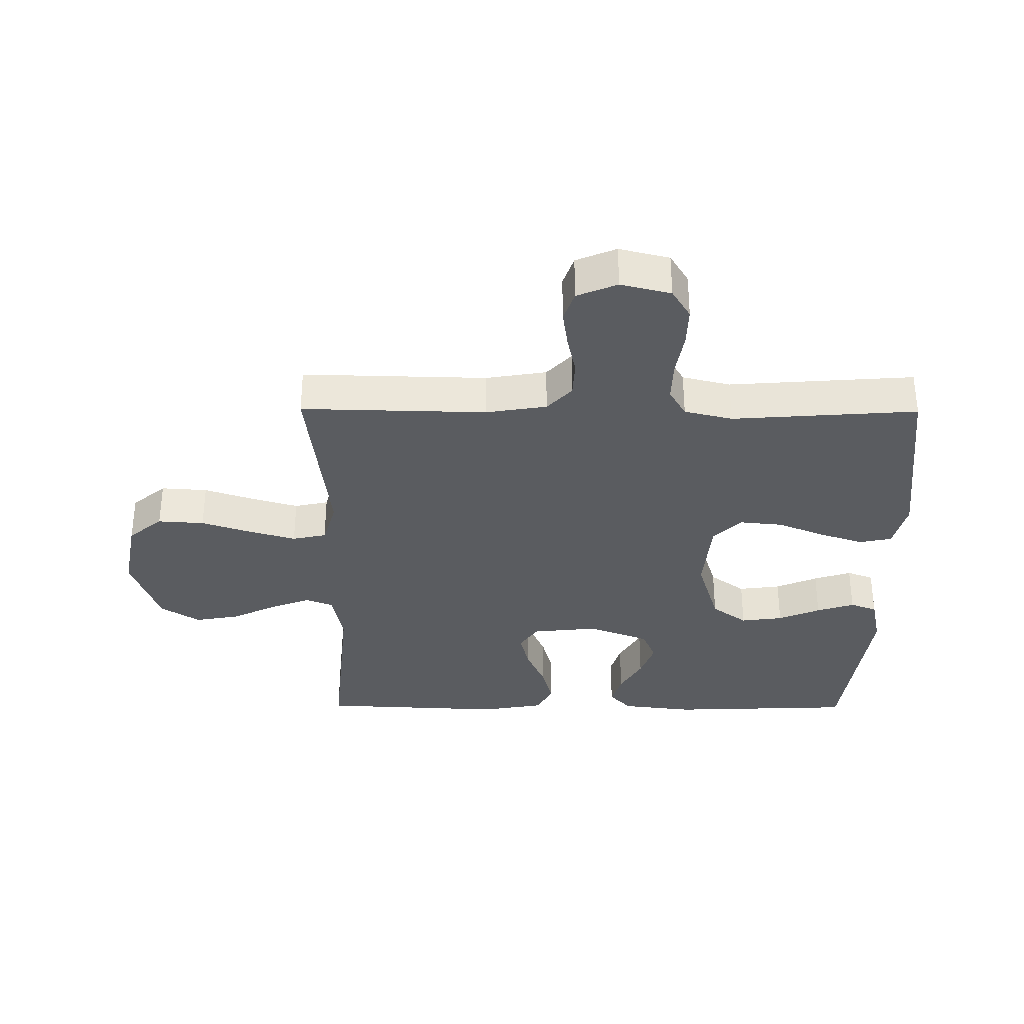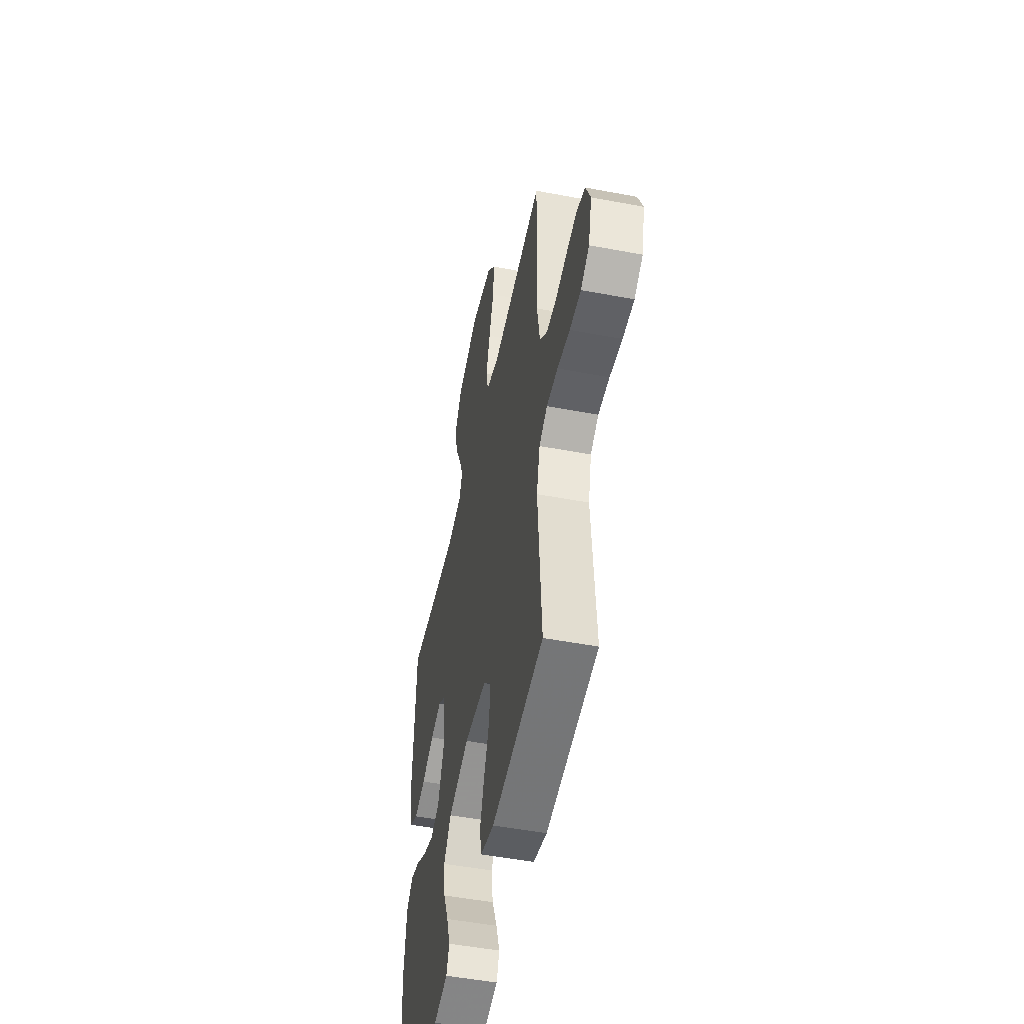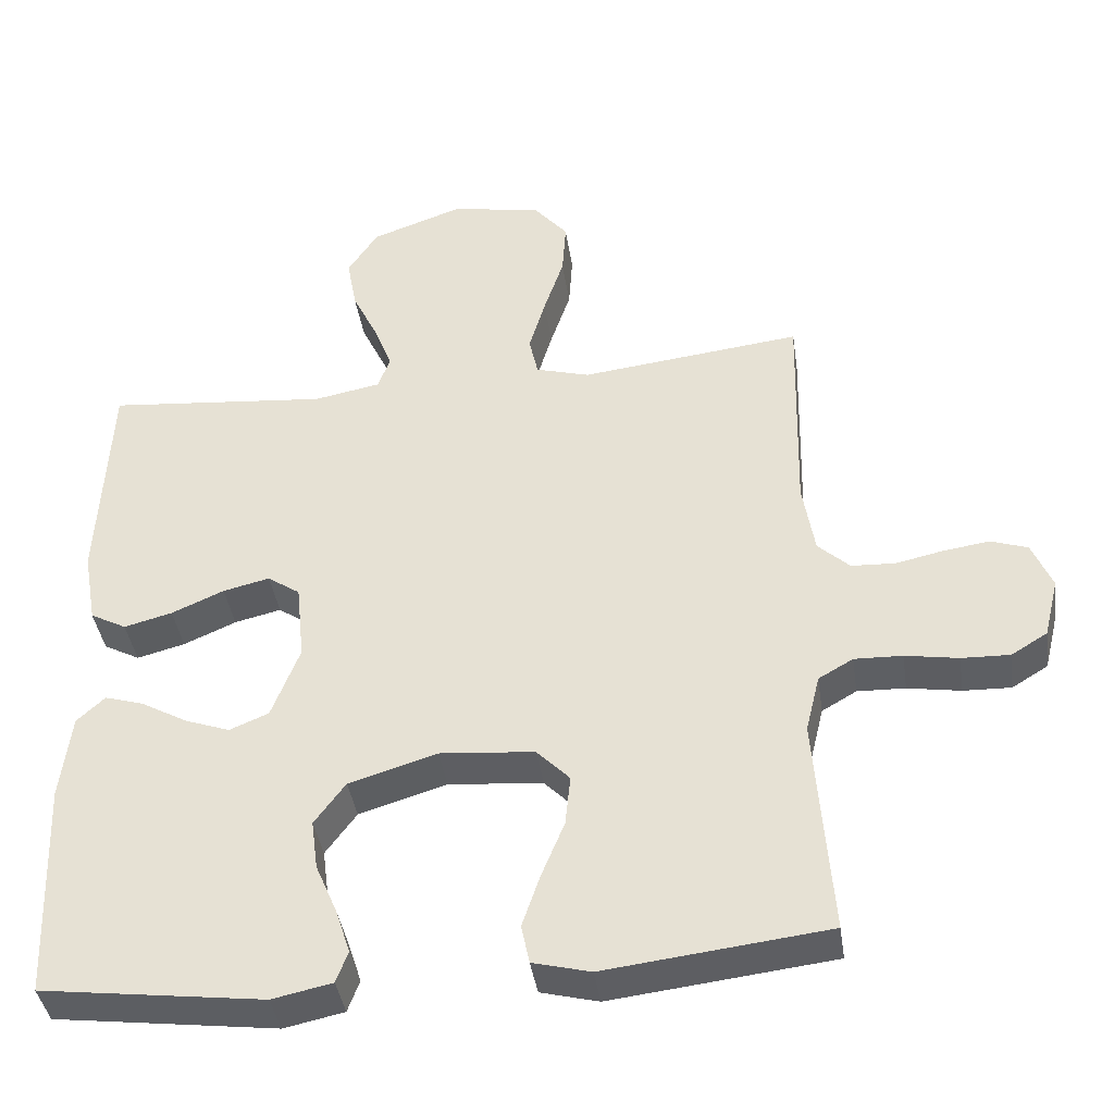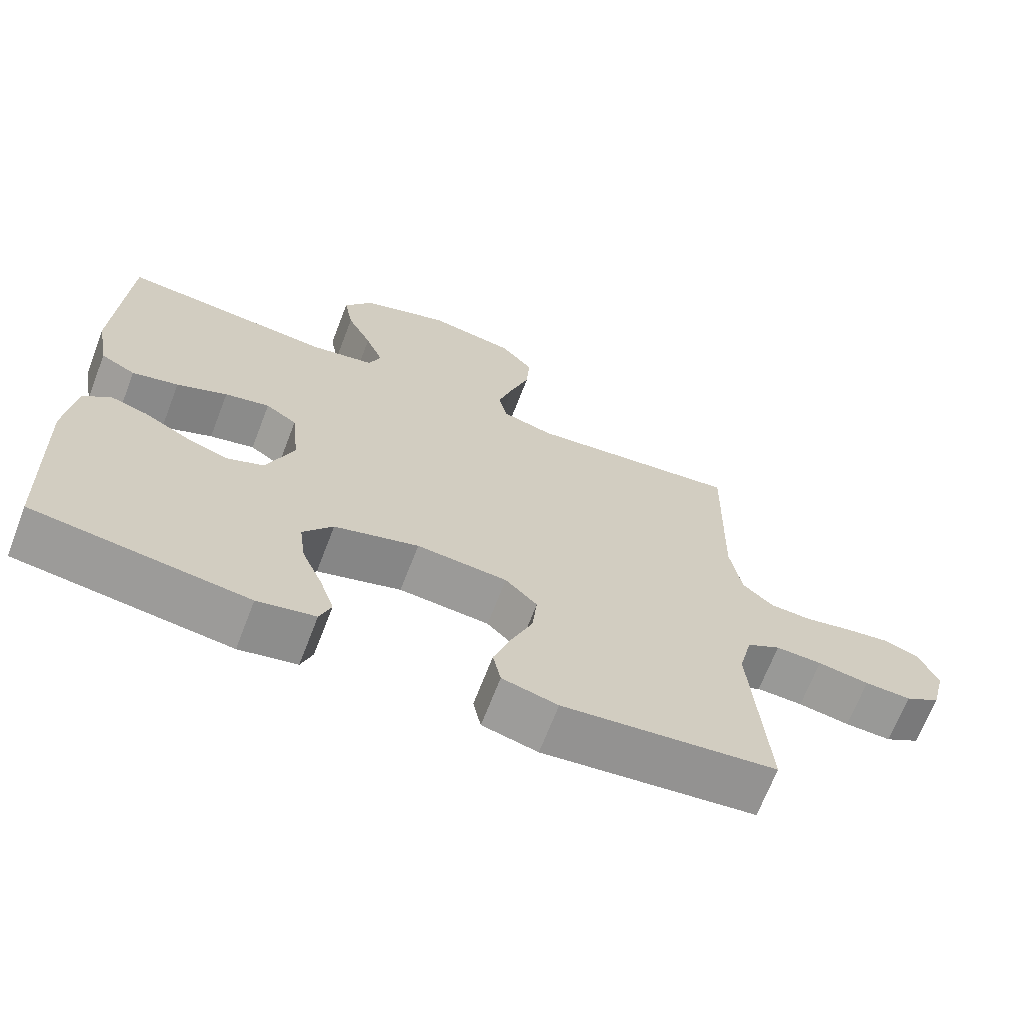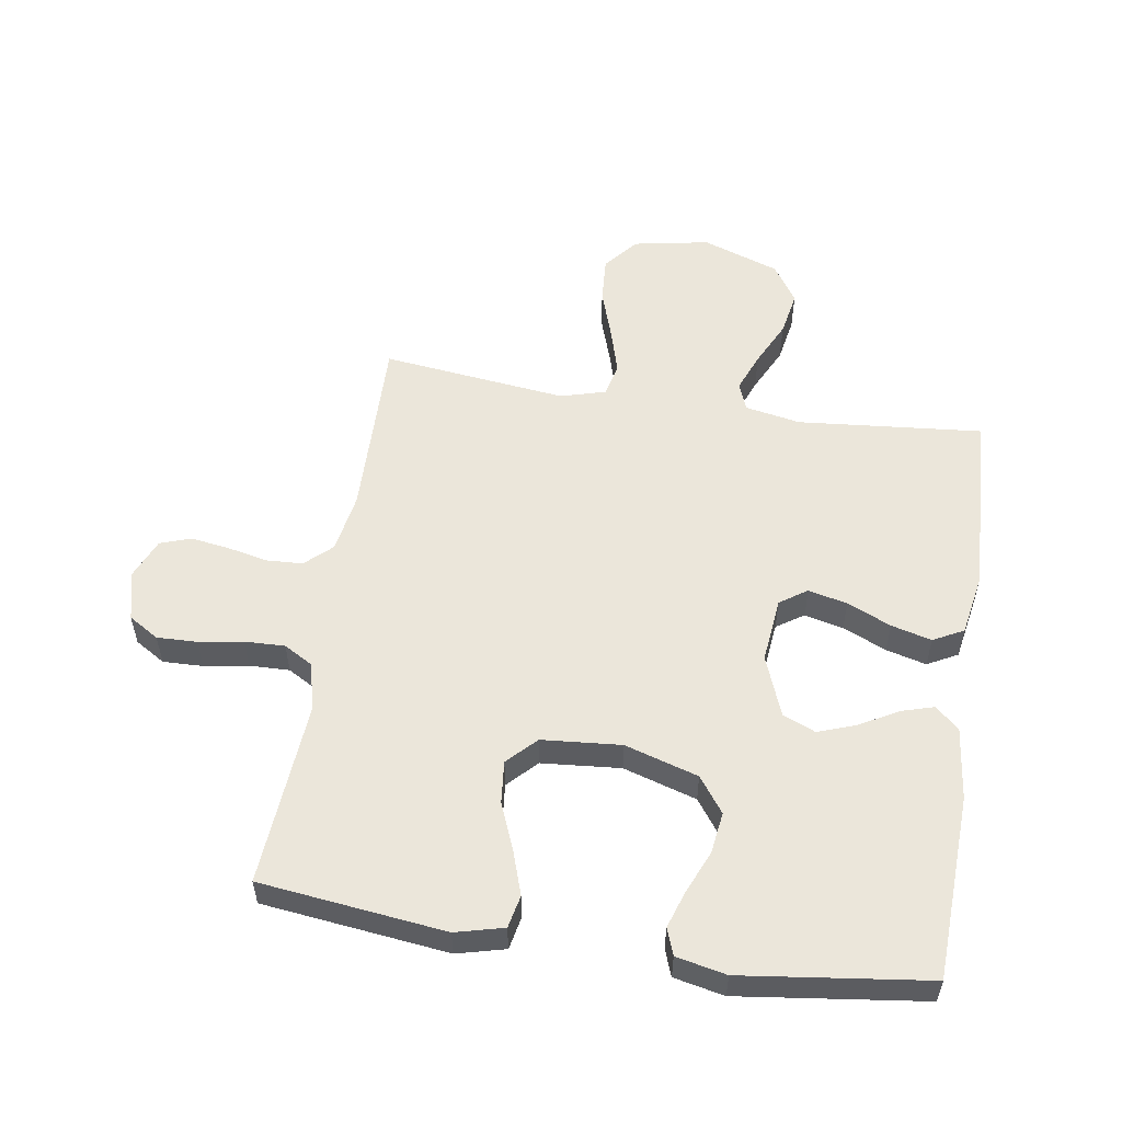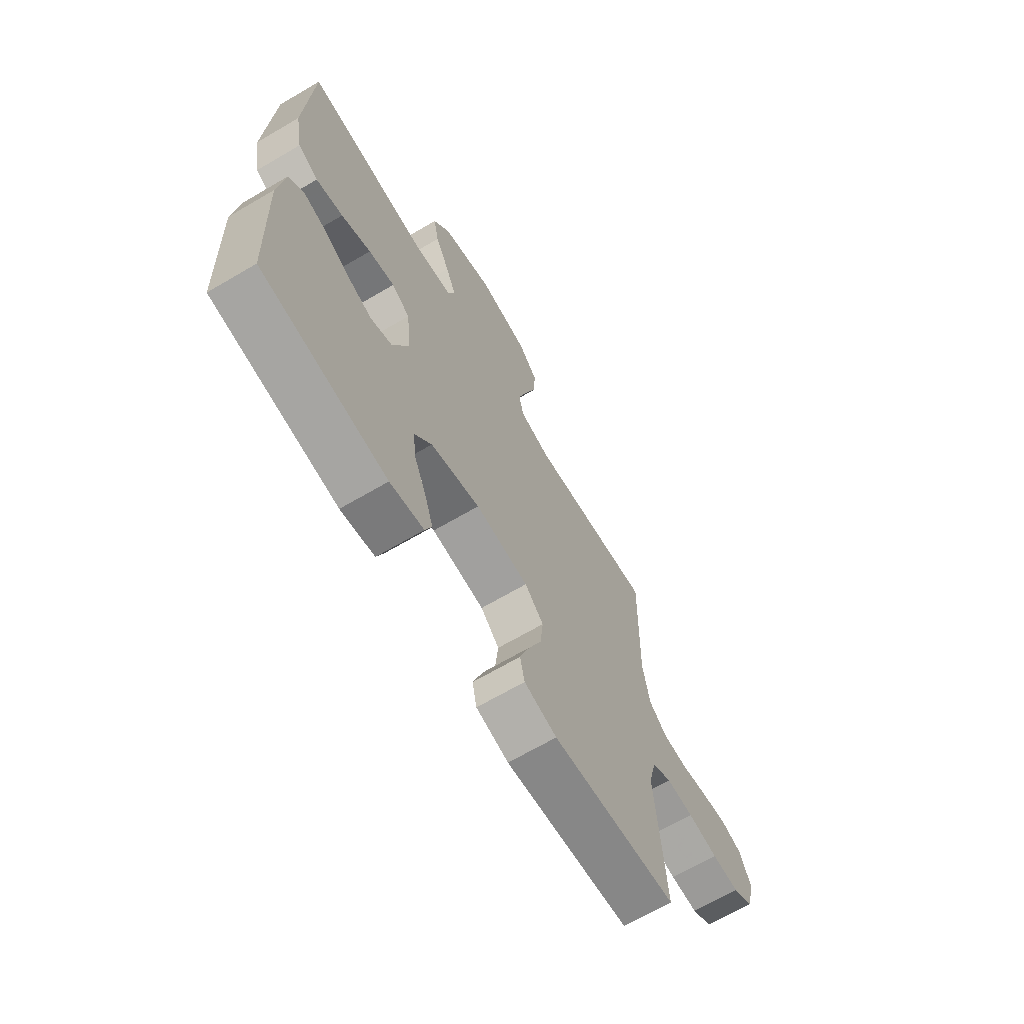
<metadata>
{"format":"obj","ext":"obj","renderer":"f3d","projection":"perspective","resolution":1024,"background":"white","views":[{"elev":-33.8,"azim":89.6,"up":"+Y"},{"elev":-50.1,"azim":78.2,"up":"+Z"},{"elev":-40.2,"azim":8.3,"up":"+Z"},{"elev":-68.4,"azim":-21.1,"up":"+Z"},{"elev":54.9,"azim":-171.0,"up":"+Y"},{"elev":-68.0,"azim":-59.6,"up":"+Z"}]}
</metadata>
<code>
v -0.5 0.07 0.5
v -0.2 0.07 0.472
v -0.11 0.07 0.489
v -0.093 0.07 0.534
v -0.118 0.07 0.598
v -0.153 0.07 0.671
v -0.166 0.07 0.743
v -0.125 0.07 0.806
v 0 0.07 0.85
v 0.123 0.07 0.827
v 0.169 0.07 0.772
v 0.164 0.07 0.697
v 0.137 0.07 0.616
v 0.115 0.07 0.541
v 0.127 0.07 0.486
v 0.2 0.07 0.465
v 0.5 0.07 0.5
v 0.493 0.07 0.2
v 0.509 0.07 0.102
v 0.552 0.07 0.062
v 0.611 0.07 0.059
v 0.676 0.07 0.073
v 0.738 0.07 0.082
v 0.788 0.07 0.065
v 0.815 0.07 0
v 0.795 0.07 -0.081
v 0.746 0.07 -0.111
v 0.681 0.07 -0.109
v 0.609 0.07 -0.097
v 0.544 0.07 -0.095
v 0.497 0.07 -0.122
v 0.478 0.07 -0.2
v 0.5 0.07 -0.5
v 0.2 0.07 -0.535
v 0.122 0.07 -0.515
v 0.111 0.07 -0.462
v 0.135 0.07 -0.391
v 0.166 0.07 -0.315
v 0.173 0.07 -0.246
v 0.128 0.07 -0.2
v 0 0.07 -0.189
v -0.119 0.07 -0.225
v -0.161 0.07 -0.282
v -0.152 0.07 -0.35
v -0.123 0.07 -0.418
v -0.103 0.07 -0.479
v -0.119 0.07 -0.522
v -0.2 0.07 -0.539
v -0.5 0.07 -0.5
v -0.512 0.07 -0.2
v -0.498 0.07 -0.083
v -0.46 0.07 -0.048
v -0.407 0.07 -0.064
v -0.345 0.07 -0.099
v -0.284 0.07 -0.121
v -0.231 0.07 -0.099
v -0.193 0.07 0
v -0.204 0.07 0.106
v -0.248 0.07 0.136
v -0.311 0.07 0.121
v -0.382 0.07 0.09
v -0.447 0.07 0.073
v -0.496 0.07 0.099
v -0.514 0.07 0.2
v -0.5 0 0.5
v -0.2 0 0.472
v -0.11 0 0.489
v -0.093 0 0.534
v -0.118 0 0.598
v -0.153 0 0.671
v -0.166 0 0.743
v -0.125 0 0.806
v 0 0 0.85
v 0.123 0 0.827
v 0.169 0 0.772
v 0.164 0 0.697
v 0.137 0 0.616
v 0.115 0 0.541
v 0.127 0 0.486
v 0.2 0 0.465
v 0.5 0 0.5
v 0.493 0 0.2
v 0.509 0 0.102
v 0.552 0 0.062
v 0.611 0 0.059
v 0.676 0 0.073
v 0.738 0 0.082
v 0.788 0 0.065
v 0.815 0 0
v 0.795 0 -0.081
v 0.746 0 -0.111
v 0.681 0 -0.109
v 0.609 0 -0.097
v 0.544 0 -0.095
v 0.497 0 -0.122
v 0.478 0 -0.2
v 0.5 0 -0.5
v 0.2 0 -0.535
v 0.122 0 -0.515
v 0.111 0 -0.462
v 0.135 0 -0.391
v 0.166 0 -0.315
v 0.173 0 -0.246
v 0.128 0 -0.2
v 0 0 -0.189
v -0.119 0 -0.225
v -0.161 0 -0.282
v -0.152 0 -0.35
v -0.123 0 -0.418
v -0.103 0 -0.479
v -0.119 0 -0.522
v -0.2 0 -0.539
v -0.5 0 -0.5
v -0.512 0 -0.2
v -0.498 0 -0.083
v -0.46 0 -0.048
v -0.407 0 -0.064
v -0.345 0 -0.099
v -0.284 0 -0.121
v -0.231 0 -0.099
v -0.193 0 0
v -0.204 0 0.106
v -0.248 0 0.136
v -0.311 0 0.121
v -0.382 0 0.09
v -0.447 0 0.073
v -0.496 0 0.099
v -0.514 0 0.2
f 63 64 1 2
f 60 61 62 63
f 59 60 63 2
f 58 59 2 3
f 57 58 3 4
f 51 52 53 54
f 51 54 55
f 50 51 55
f 49 50 55
f 48 49 55 56
f 44 45 46 47
f 44 47 48 56
f 35 36 37 38
f 33 34 35 38
f 32 33 38 39
f 31 32 39 40
f 26 27 28 29
f 26 29 30
f 25 26 30
f 24 25 30
f 21 22 23 24
f 21 24 30 31
f 16 17 18
f 15 16 18 19
f 10 11 12 13
f 10 13 14
f 9 10 14
f 8 9 14 15
f 5 6 7 8
f 4 5 8 15
f 43 44 56
f 42 43 56 57
f 41 42 57 4
f 20 21 31 40
f 19 20 40 41
f 4 15 19 41
f 66 65 128 127
f 127 126 125 124
f 66 127 124 123
f 67 66 123 122
f 68 67 122 121
f 118 117 116 115
f 119 118 115
f 119 115 114
f 119 114 113
f 120 119 113 112
f 111 110 109 108
f 120 112 111 108
f 102 101 100 99
f 102 99 98 97
f 103 102 97 96
f 104 103 96 95
f 93 92 91 90
f 94 93 90
f 94 90 89
f 94 89 88
f 88 87 86 85
f 95 94 88 85
f 82 81 80
f 83 82 80 79
f 77 76 75 74
f 78 77 74
f 78 74 73
f 79 78 73 72
f 72 71 70 69
f 79 72 69 68
f 120 108 107
f 121 120 107 106
f 68 121 106 105
f 104 95 85 84
f 105 104 84 83
f 105 83 79 68
f 1 65 66 2
f 2 66 67 3
f 3 67 68 4
f 4 68 69 5
f 5 69 70 6
f 6 70 71 7
f 7 71 72 8
f 8 72 73 9
f 9 73 74 10
f 10 74 75 11
f 11 75 76 12
f 12 76 77 13
f 13 77 78 14
f 14 78 79 15
f 15 79 80 16
f 16 80 81 17
f 17 81 82 18
f 18 82 83 19
f 19 83 84 20
f 20 84 85 21
f 21 85 86 22
f 22 86 87 23
f 23 87 88 24
f 24 88 89 25
f 25 89 90 26
f 26 90 91 27
f 27 91 92 28
f 28 92 93 29
f 29 93 94 30
f 30 94 95 31
f 31 95 96 32
f 32 96 97 33
f 33 97 98 34
f 34 98 99 35
f 35 99 100 36
f 36 100 101 37
f 37 101 102 38
f 38 102 103 39
f 39 103 104 40
f 40 104 105 41
f 41 105 106 42
f 42 106 107 43
f 43 107 108 44
f 44 108 109 45
f 45 109 110 46
f 46 110 111 47
f 47 111 112 48
f 48 112 113 49
f 49 113 114 50
f 50 114 115 51
f 51 115 116 52
f 52 116 117 53
f 53 117 118 54
f 54 118 119 55
f 55 119 120 56
f 56 120 121 57
f 57 121 122 58
f 58 122 123 59
f 59 123 124 60
f 60 124 125 61
f 61 125 126 62
f 62 126 127 63
f 63 127 128 64
f 64 128 65 1

</code>
